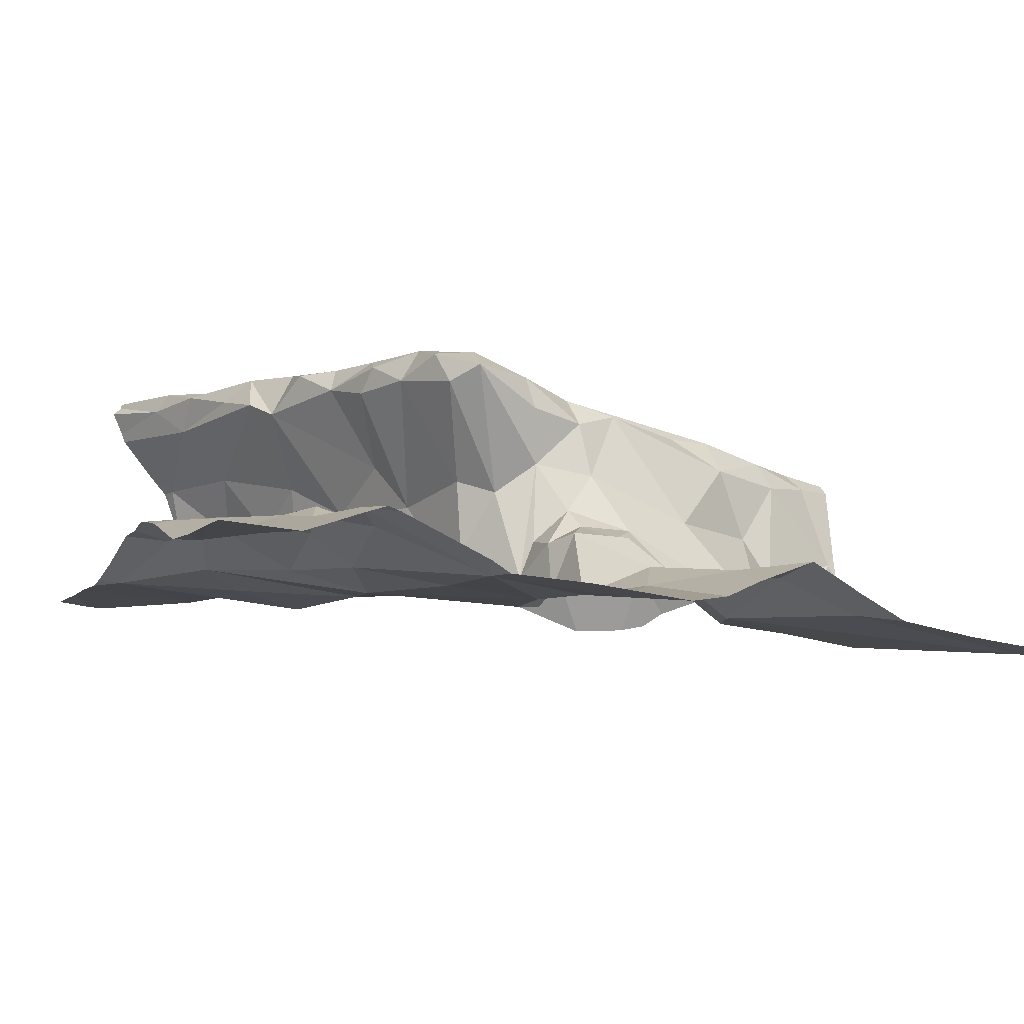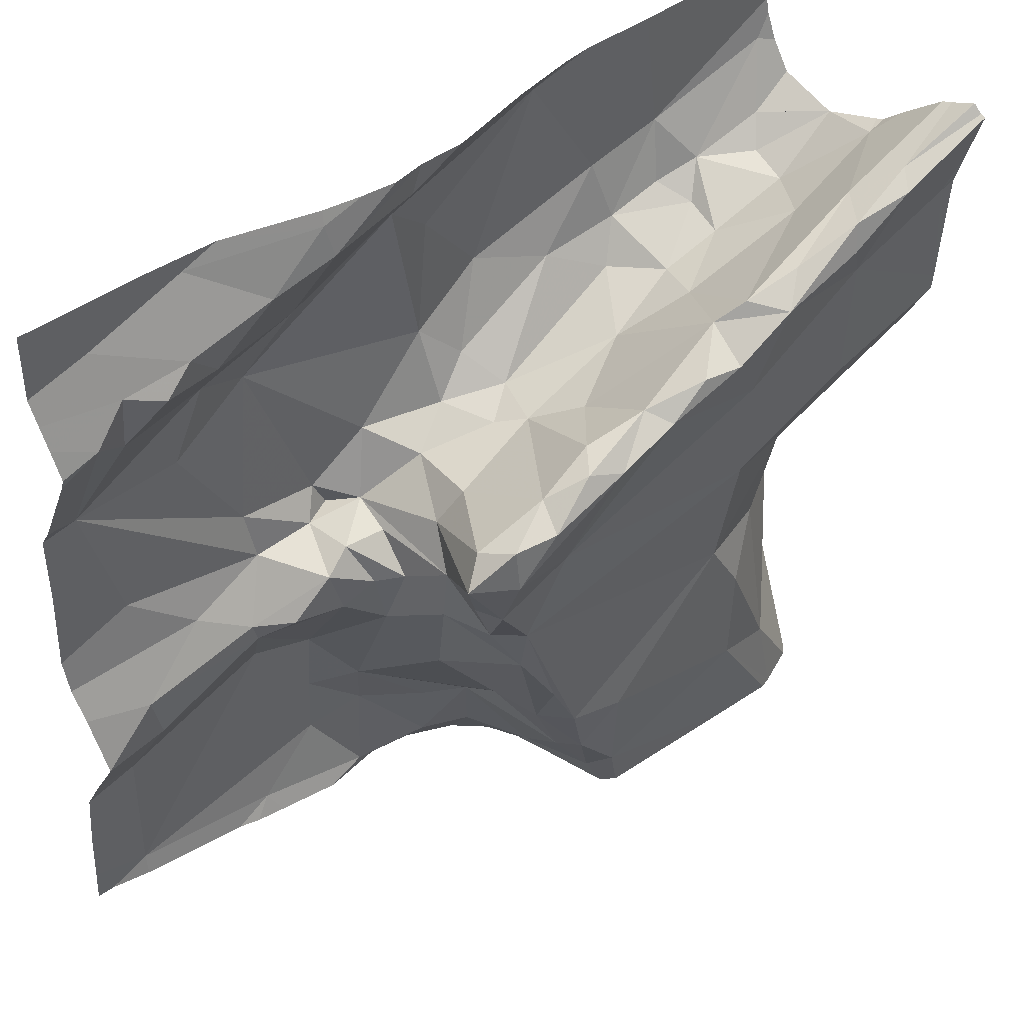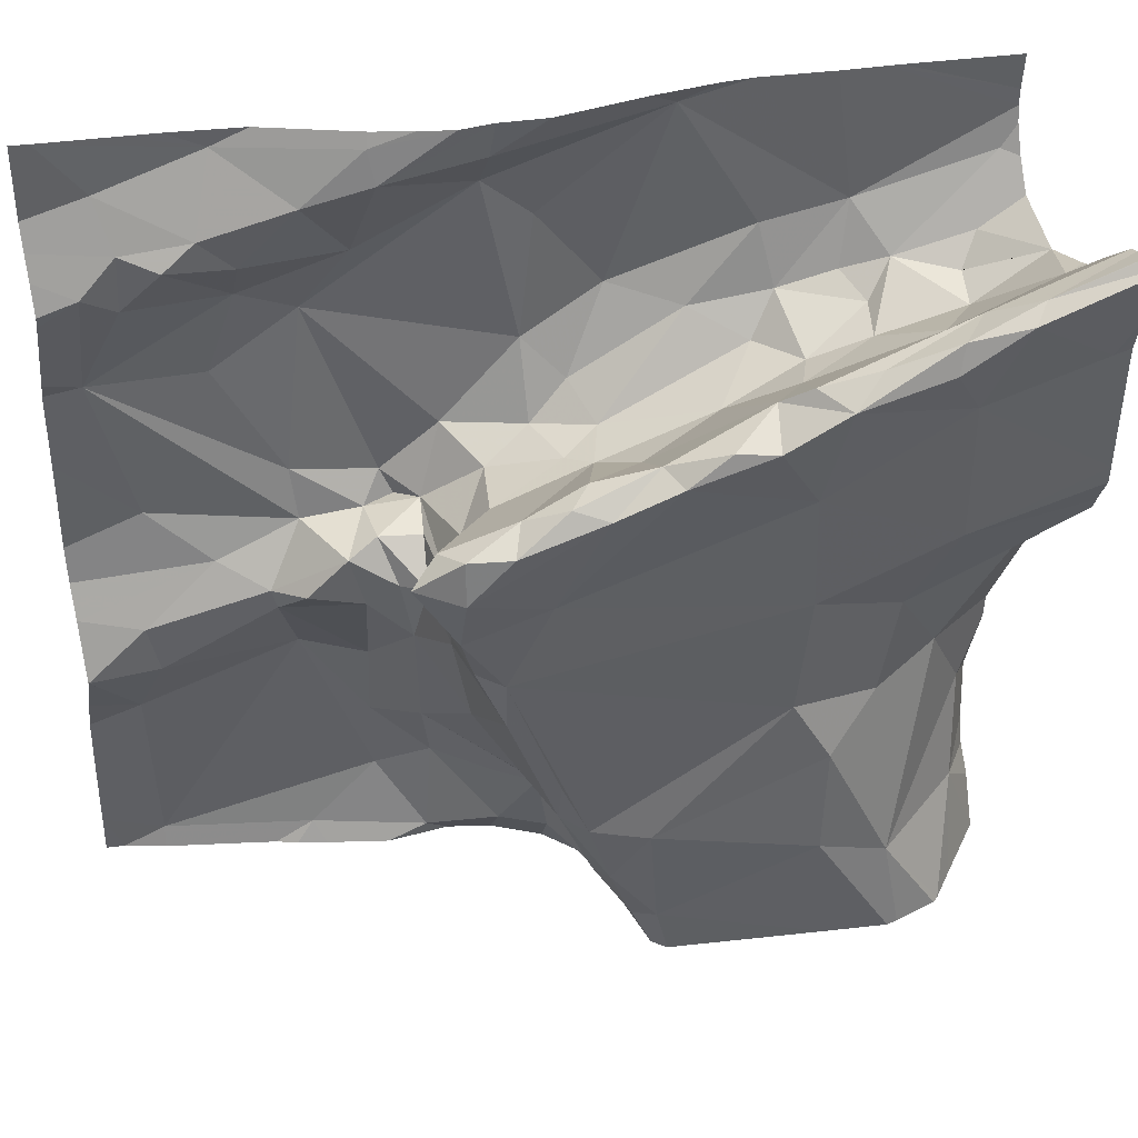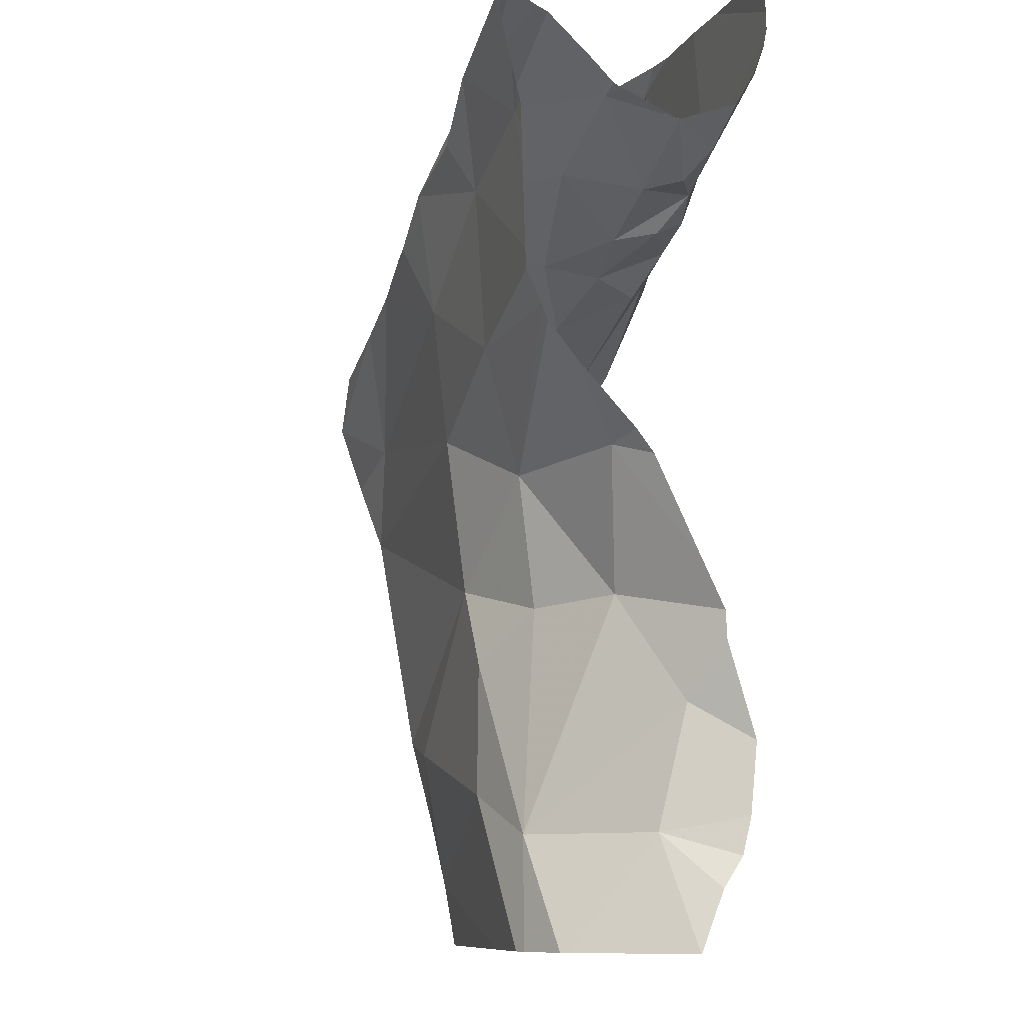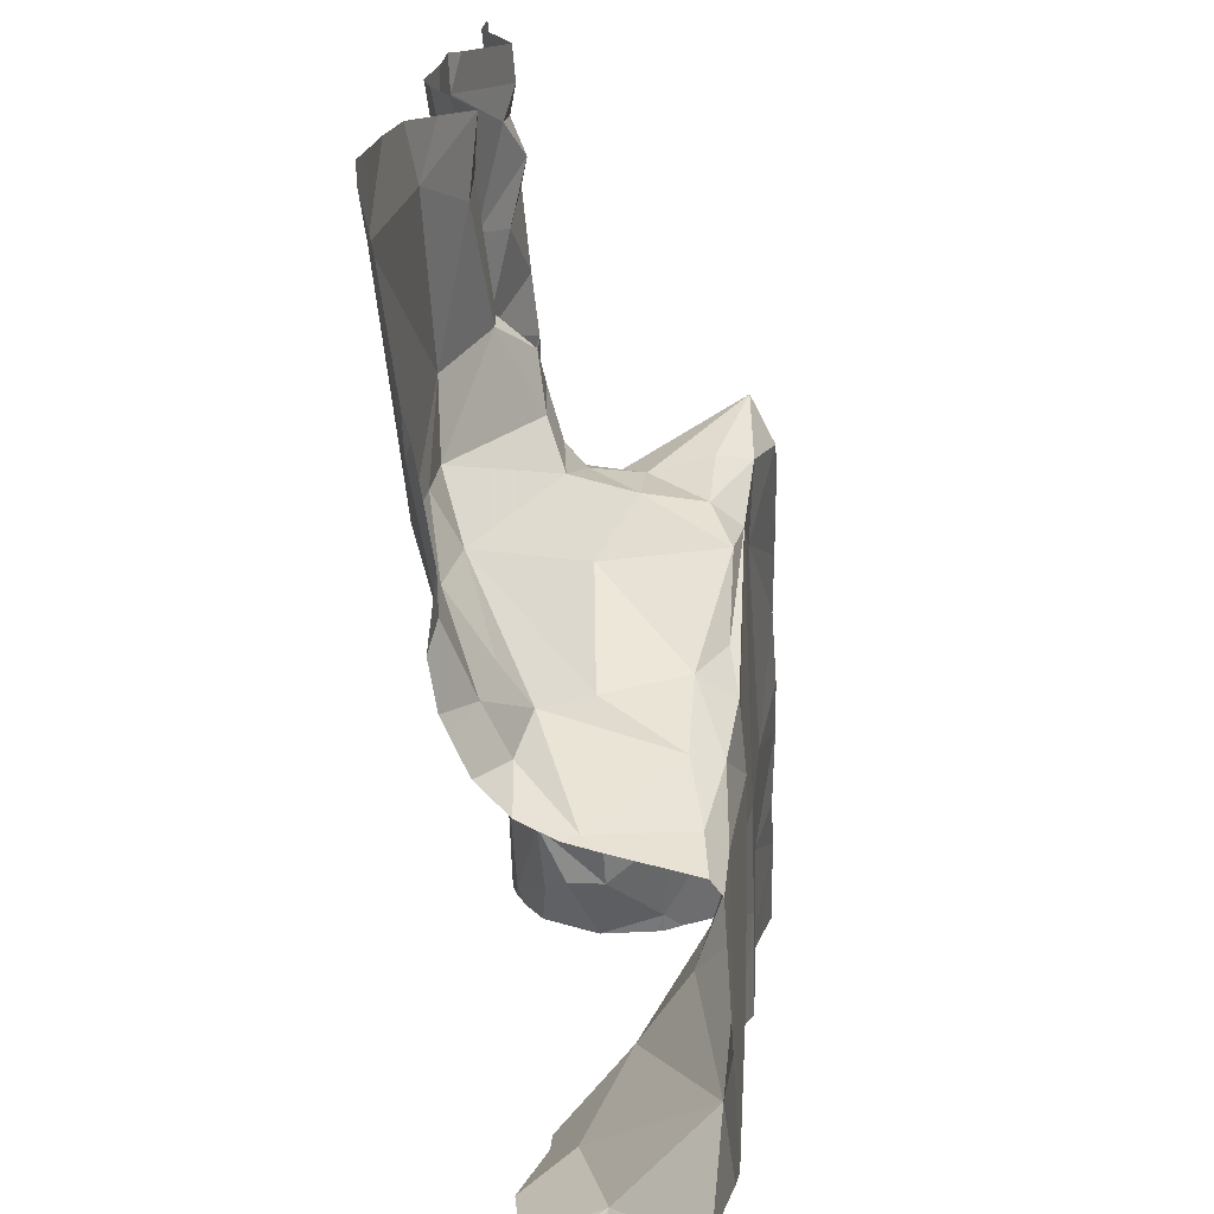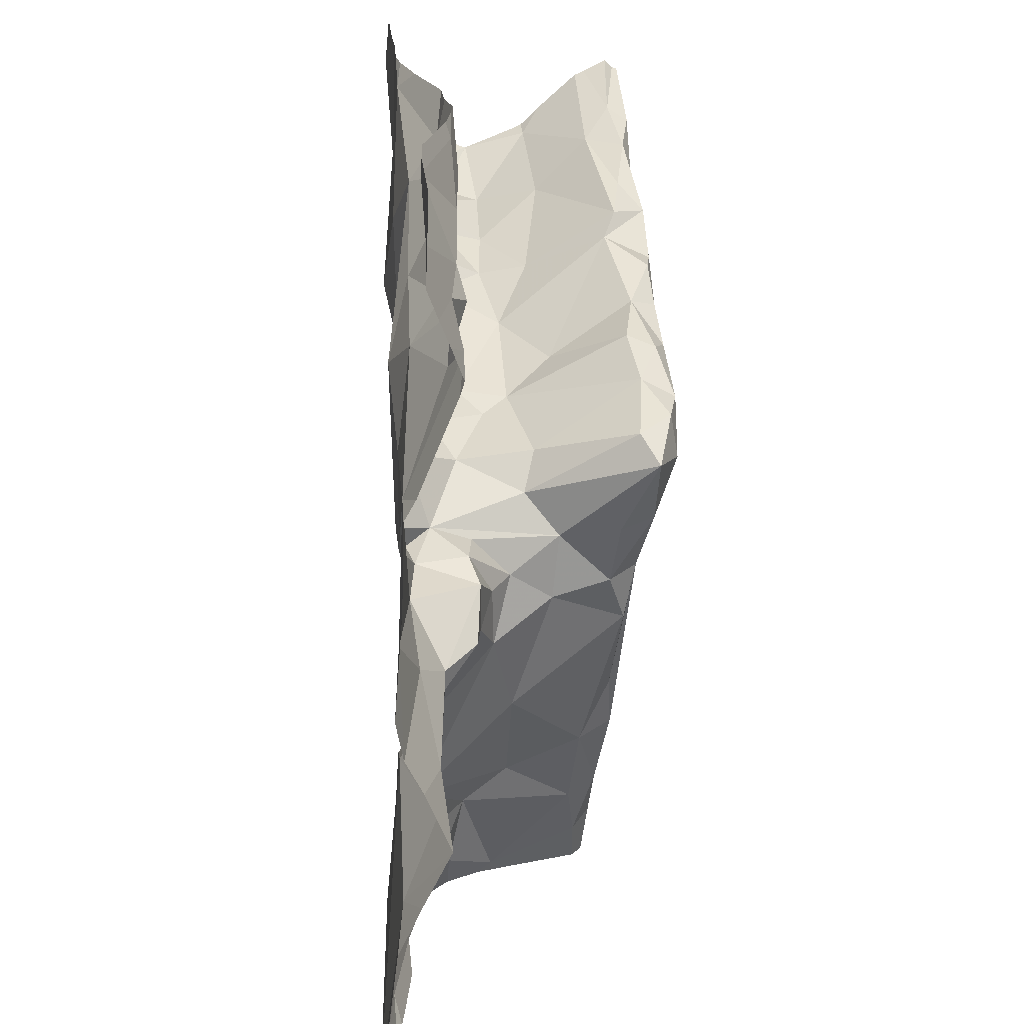
<metadata>
{"format":"obj","ext":"obj","renderer":"f3d","projection":"perspective","resolution":1024,"background":"white","views":[{"elev":-15.8,"azim":-110.5,"up":"+Z"},{"elev":46.6,"azim":-47.7,"up":"+Y"},{"elev":39.2,"azim":-18.3,"up":"+Y"},{"elev":-8.6,"azim":64.7,"up":"+Y"},{"elev":-72.1,"azim":-96.6,"up":"+Y"},{"elev":20.3,"azim":-102.7,"up":"+Y"}]}
</metadata>
<code>
v -41.11 246.5 502
v -41.22 246.5 502
v -40.33 246.4 502.3
v -40.33 246.2 502.4
v -41.28 245.9 502
v -41.23 245.8 502
v -40.33 245.8 502.2
v -41.2 245.9 502
v -41.22 246 502
v -40.33 246.4 502.3
v -40.33 246.3 502.4
v -41.24 246.4 502
v -40.33 246.4 502.2
v -40.33 246.4 502.2
v -41.22 245.6 502
v -40.33 246.2 502.4
v -41.21 246.4 502
v -41.24 246.3 502
v -41.26 246.5 502
v -41.14 246 502
v -40.33 246.5 502.1
v -40.33 245.7 502.2
v -40.33 246.5 502.1
v -41.2 246.1 502
v -41.2 246.4 502
v -40.92 245.7 502
v -40.98 245.7 502
v -40.98 245.8 502
v -41.05 246.1 502
v -41.12 246.3 502
v -41.03 246.3 502
v -40.83 246.3 502.3
v -40.85 246.3 502.3
v -40.89 246.2 502.3
v -40.77 246.2 502.1
v -40.73 246.3 502.1
v -40.66 246.3 502.1
v -40.96 246.1 502.3
v -40.96 246.1 502.3
v -40.93 246 502.3
v -40.97 246.5 502.1
v -40.74 245.7 502.3
v -41.07 246.5 502
v -41.05 245.9 502
v -41.05 246.1 502
v -40.58 246.4 502.1
v -40.57 246.3 502.1
v -41.13 246.4 502.1
v -41.17 246.4 502.1
v -40.65 246.3 502.3
v -40.6 246.4 502.4
v -40.66 246.3 502.4
v -40.61 245.9 502.3
v -40.57 245.9 502.3
v -40.76 245.8 502.3
v -40.49 246.3 502.2
v -40.57 246.3 502.2
v -40.7 246.5 502.1
v -40.92 246.5 502.1
v -40.6 246.3 502.1
v -40.8 246.5 502.1
v -40.92 246.1 502.2
v -40.94 246.1 502.2
v -40.93 246.1 502.1
v -41.05 245.6 502
v -41.08 246 502
v -41.06 246 502.1
v -41 246 502.1
v -40.98 245.9 502
v -41.09 246.4 502
v -41.09 246 502
v -40.93 245.8 502
v -40.98 246.1 502
v -40.96 246.1 502
v -40.9 246.2 502
v -40.94 246 502.2
v -40.95 246 502.1
v -40.95 246.1 502
v -40.97 246.2 502.3
v -40.89 246.2 502.2
v -40.81 245.6 502.1
v -40.86 245.6 502.1
v -40.82 245.7 502.1
v -40.86 245.7 502.1
v -40.87 246.2 502.1
v -40.94 246.1 502.1
v -40.85 246.5 502.1
v -40.97 246.5 502.1
v -40.76 245.6 502.3
v -40.76 245.6 502.2
v -41.02 246.1 502.1
v -40.62 246.2 502.4
v -40.61 246.1 502.3
v -40.86 246.1 502.3
v -40.82 246.3 502.1
v -40.82 246.2 502.1
v -41.09 246.4 502
v -40.86 246.5 502.1
v -40.98 246.4 502
v -40.8 246.4 502.1
v -40.93 245.6 502
v -40.96 246 502.1
v -40.76 246.2 502.1
v -40.89 246.5 502.1
v -40.98 246.1 502.1
v -40.97 246 502.1
v -40.83 245.8 502.2
v -40.8 245.7 502.3
v -40.91 246.2 502.3
v -40.82 246.3 502.3
v -40.96 246.2 502.3
v -40.91 245.9 502.2
v -40.49 246.4 502.1
v -40.5 246.1 502.3
v -40.47 246.2 502.4
v -41.03 246.5 502.1
v -40.67 246.5 502.1
v -40.85 246.5 502.1
v -40.47 246.3 502.4
v -40.96 246.5 502.1
v -40.95 246.2 502.3
v -40.8 246.2 502.1
v -40.46 246.4 502.4
v -40.5 246.4 502.4
v -40.56 246.4 502.4
v -40.59 246.3 502.2
v -40.66 246.2 502.2
v -40.79 245.7 502.3
v -40.57 245.7 502.3
v -40.42 245.9 502.3
v -40.51 245.9 502.3
v -40.49 245.7 502.3
v -40.75 246.3 502.4
v -40.62 246.4 502.3
v -40.5 246.4 502.4
v -40.85 245.9 502.3
v -40.84 245.8 502.3
v -40.91 246 502.3
v -40.46 246.4 502.3
v -40.46 246.4 502.1
v -40.51 246.3 502.1
v -40.41 246.3 502.2
v -40.5 246.3 502.2
v -40.71 246.3 502.4
v -41 246.2 502.3
v -40.76 246.3 502.3
v -40.91 246 502.3
v -40.82 245.8 502.3
v -40.75 246.2 502.2
v -40.78 246.2 502.2
v -40.36 246.1 502.3
v -40.35 246.4 502.1
v -40.38 246.4 502.2
v -40.77 245.6 502.1
v -40.8 245.6 502.1
v -40.35 246.4 502.4
v -40.44 246.4 502.4
v -40.35 246.4 502.3
v -40.47 245.6 502.3
v -40.48 245.6 502.3
v -40.76 245.6 502.1
v -41.26 245.6 501.9
v -40.86 245.6 502
v -40.37 245.8 502.2
v -40.38 245.7 502.2
v -40.4 246.3 502.2
v -40.9 245.6 502
v -40.39 245.6 502.3
v -40.74 245.6 502.3
v -40.42 245.6 502.3
v -40.84 245.6 502.1
v -41.04 245.6 502
v -40.97 245.6 502
v -40.41 245.6 502.3
v -40.75 245.6 502.2
v -41.18 246.5 502
v -40.33 246.5 502.4
v -40.55 245.6 502.3
v -41.22 245.6 502
v -40.73 245.6 502.3
v -41.07 245.6 502
v -41.1 245.6 502
v -40.63 246.5 502.1
v -40.42 246.4 502.4
v -41.28 245.9 502
v -41.28 245.9 502
v -41.28 245.8 502
v -41.28 246.4 502
v -41.28 246.4 502
v -40.47 246.5 502.1
v -41.28 245.6 501.9
v -40.59 246.5 502.1
v -41.28 246 502
v -41.28 246 502
v -41.28 246.3 502
v -41.28 245.7 501.9
v -41.28 246.2 502
v -41.28 246.2 502
v -41.28 246 502
v -41.28 246.4 502
v -41.28 245.9 502
v -41.28 245.9 502
v -41.28 246.5 502
v -41.28 246.4 502
v -40.33 246.4 502.2
v -40.33 246.4 502.2
v -40.33 246 502.2
v -40.33 246.1 502.3
v -40.51 246.5 502.1
v -40.33 245.7 502.2
v -40.33 246.4 502.4
v -40.33 246.4 502.4
v -40.33 246.4 502.2
v -40.33 246.5 502.1
v -40.33 246.4 502.1
v -40.33 246.4 502.4
v -40.33 245.7 502.2
v -41.15 246.5 502
v -40.33 246.5 502.4
v -40.33 246.5 502.4
v -40.33 246.2 502.4
v -40.33 246.4 502.4
v -40.33 246.1 502.3
v -40.33 246.1 502.3
v -40.33 246.2 502.4
v -40.33 246.1 502.3
v -40.33 246.4 502.3
v -40.33 246.5 502.4
v -40.33 246.5 502.4
v -40.33 246.5 502.4
v -40.33 246.5 502.4
v -40.33 245.9 502.2
v -40.33 245.9 502.2
v -41.28 245.6 501.9
v -40.33 245.6 502.2
v -40.33 245.6 502.2
v -41.28 246.5 502
v -40.45 246.5 502.1
v -40.33 246.5 502.1
f 6 5 185
f 5 8 9
f 18 17 12
f 193 20 194
f 5 6 8
f 18 12 188
f 15 6 187
f 197 18 198
f 194 24 199
f 208 151 207
f 207 151 130
f 5 9 193
f 206 153 205
f 25 2 203
f 205 153 14
f 200 25 204
f 27 26 28
f 30 29 31
f 33 32 34
f 36 35 37
f 39 38 40
f 44 8 6
f 24 20 45
f 30 18 29
f 18 45 29
f 47 46 37
f 2 25 48
f 12 17 25
f 49 25 17
f 51 50 52
f 54 53 55
f 57 56 47
f 47 60 57
f 36 37 46
f 63 62 64
f 15 65 27
f 67 66 68
f 8 66 9
f 44 69 66
f 17 18 70
f 66 71 9
f 69 28 72
f 29 45 73
f 20 9 71
f 31 74 75
f 20 71 45
f 77 76 63
f 74 31 29
f 18 30 70
f 45 18 24
f 64 74 78
f 80 79 34
f 66 67 71
f 65 15 179
f 44 6 15
f 82 81 83
f 83 84 82
f 64 62 85
f 64 86 63
f 81 82 171
f 43 88 41
f 89 90 175
f 8 44 66
f 27 28 44
f 91 45 71
f 91 73 45
f 64 75 74
f 93 92 94
f 95 75 96
f 96 35 95
f 70 97 49
f 95 98 31
f 99 31 98
f 95 36 100
f 17 70 49
f 73 78 74
f 73 64 78
f 163 101 167
f 15 27 44
f 76 77 102
f 84 26 82
f 101 82 26
f 44 28 69
f 238 214 239
f 101 65 172
f 26 72 28
f 26 84 72
f 66 69 68
f 85 96 75
f 26 27 101
f 27 65 101
f 35 103 37
f 237 203 19
f 105 91 106
f 91 68 106
f 108 107 83
f 73 74 29
f 71 67 91
f 110 109 111
f 31 75 95
f 112 72 107
f 64 85 75
f 60 47 37
f 113 46 47
f 93 114 115
f 72 84 83
f 70 31 99
f 116 1 48
f 116 97 99
f 118 117 58
f 91 105 73
f 51 92 119
f 98 100 117
f 36 46 117
f 77 106 102
f 68 102 106
f 118 98 117
f 120 99 98
f 97 70 99
f 98 118 120
f 120 118 87
f 88 120 104
f 1 116 88
f 120 88 116
f 116 48 97
f 49 48 25
f 99 120 116
f 97 48 49
f 79 121 34
f 96 122 103
f 103 60 37
f 124 123 125
f 127 126 57
f 42 55 128
f 115 92 93
f 129 54 55
f 131 130 114
f 159 129 160
f 52 133 92
f 53 131 114
f 134 50 51
f 119 135 51
f 137 136 138
f 126 134 139
f 51 135 124
f 126 127 50
f 123 139 134
f 134 125 123
f 141 140 113
f 56 140 141
f 139 142 143
f 54 129 132
f 132 131 54
f 180 89 169
f 55 42 129
f 56 57 143
f 90 81 154
f 126 143 57
f 141 47 56
f 141 113 47
f 139 143 126
f 60 127 57
f 192 113 209
f 83 81 90
f 90 108 83
f 53 54 131
f 51 125 134
f 109 121 111
f 94 110 111
f 114 93 53
f 129 42 178
f 124 125 51
f 134 126 50
f 50 144 52
f 51 52 92
f 145 79 62
f 79 80 62
f 112 138 76
f 111 39 94
f 94 133 110
f 145 63 38
f 105 86 64
f 137 112 107
f 50 146 144
f 146 133 144
f 137 107 108
f 38 39 145
f 111 145 39
f 40 147 39
f 147 94 39
f 33 34 109
f 110 33 109
f 146 33 110
f 32 33 146
f 145 111 121
f 79 145 121
f 121 109 34
f 110 133 146
f 105 64 73
f 52 144 133
f 148 136 137
f 112 137 138
f 148 55 53
f 94 147 93
f 89 42 128
f 149 146 50
f 127 149 50
f 128 108 89
f 146 149 32
f 128 55 148
f 102 112 76
f 53 147 148
f 102 69 72
f 89 108 90
f 103 150 127
f 150 80 34
f 122 80 150
f 136 148 147
f 150 34 32
f 149 150 32
f 40 138 147
f 108 128 137
f 137 128 148
f 138 136 147
f 127 60 103
f 62 63 145
f 63 40 38
f 69 102 68
f 150 103 122
f 40 63 76
f 138 40 76
f 112 102 72
f 62 80 85
f 127 150 149
f 103 35 96
f 67 68 91
f 122 96 85
f 106 77 105
f 86 77 63
f 86 105 77
f 100 98 95
f 92 133 94
f 31 70 30
f 1 2 48
f 35 36 95
f 83 107 72
f 117 100 36
f 113 117 46
f 80 122 85
f 119 92 115
f 147 53 93
f 151 114 130
f 153 152 140
f 119 156 157
f 123 158 139
f 113 140 152
f 23 152 21
f 164 165 22
f 142 139 158
f 166 142 13
f 156 119 16
f 16 115 4
f 56 143 140
f 140 143 142
f 166 153 140
f 153 166 14
f 152 153 206
f 130 131 132
f 113 23 190
f 236 210 235
f 218 1 43
f 235 165 168
f 176 1 218
f 209 113 190
f 225 151 226
f 221 114 225
f 157 135 119
f 170 132 159
f 227 123 228
f 228 184 229
f 123 124 184
f 220 184 230
f 184 177 219
f 157 184 124
f 157 156 222
f 230 157 231
f 124 135 157
f 174 165 132
f 183 117 192
f 232 164 233
f 168 165 174
f 174 132 170
f 207 130 232
f 192 117 113
f 13 158 213
f 132 165 164
f 164 130 132
f 142 166 140
f 19 1 176
f 4 115 221
f 161 90 154
f 160 129 178
f 185 5 202
f 186 6 185
f 11 156 16
f 187 6 186
f 16 119 115
f 188 12 189
f 59 88 104
f 189 12 200
f 162 191 234
f 14 166 13
f 13 142 158
f 191 15 196
f 193 9 20
f 159 132 129
f 104 120 87
f 194 20 24
f 195 18 188
f 7 164 22
f 196 15 187
f 22 165 217
f 197 24 18
f 154 81 155
f 21 152 215
f 198 18 195
f 173 101 172
f 199 24 197
f 200 12 25
f 23 113 152
f 201 5 193
f 202 5 201
f 87 118 61
f 10 158 3
f 203 2 19
f 204 25 203
f 3 158 227
f 172 65 181
f 210 165 235
f 167 101 173
f 211 156 212
f 61 118 58
f 212 156 216
f 213 158 10
f 163 82 101
f 58 117 183
f 190 214 238
f 215 152 206
f 169 89 175
f 175 90 161
f 216 156 11
f 217 165 210
f 41 88 59
f 219 177 220
f 155 81 171
f 171 82 163
f 220 177 184
f 221 115 114
f 222 156 211
f 182 65 179
f 223 151 224
f 43 1 88
f 224 151 208
f 225 114 151
f 181 65 182
f 180 42 89
f 226 151 223
f 190 23 214
f 227 158 123
f 228 123 184
f 178 42 180
f 229 184 219
f 230 184 157
f 231 157 222
f 179 15 162
f 232 130 164
f 19 2 1
f 162 15 191
f 233 164 7

</code>
